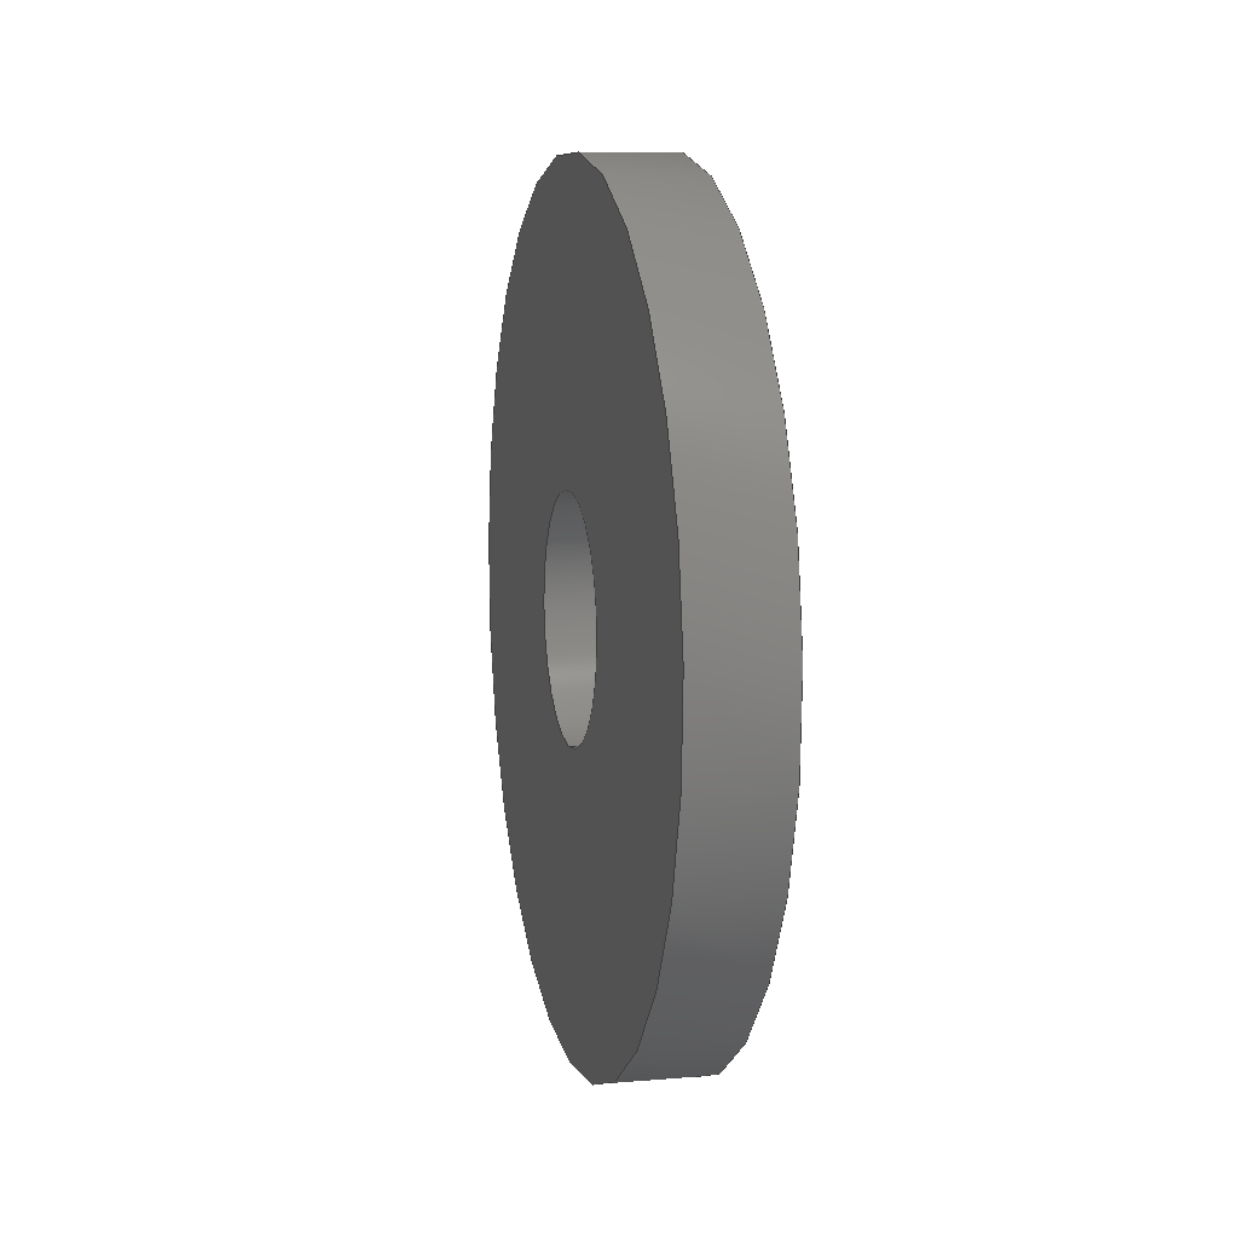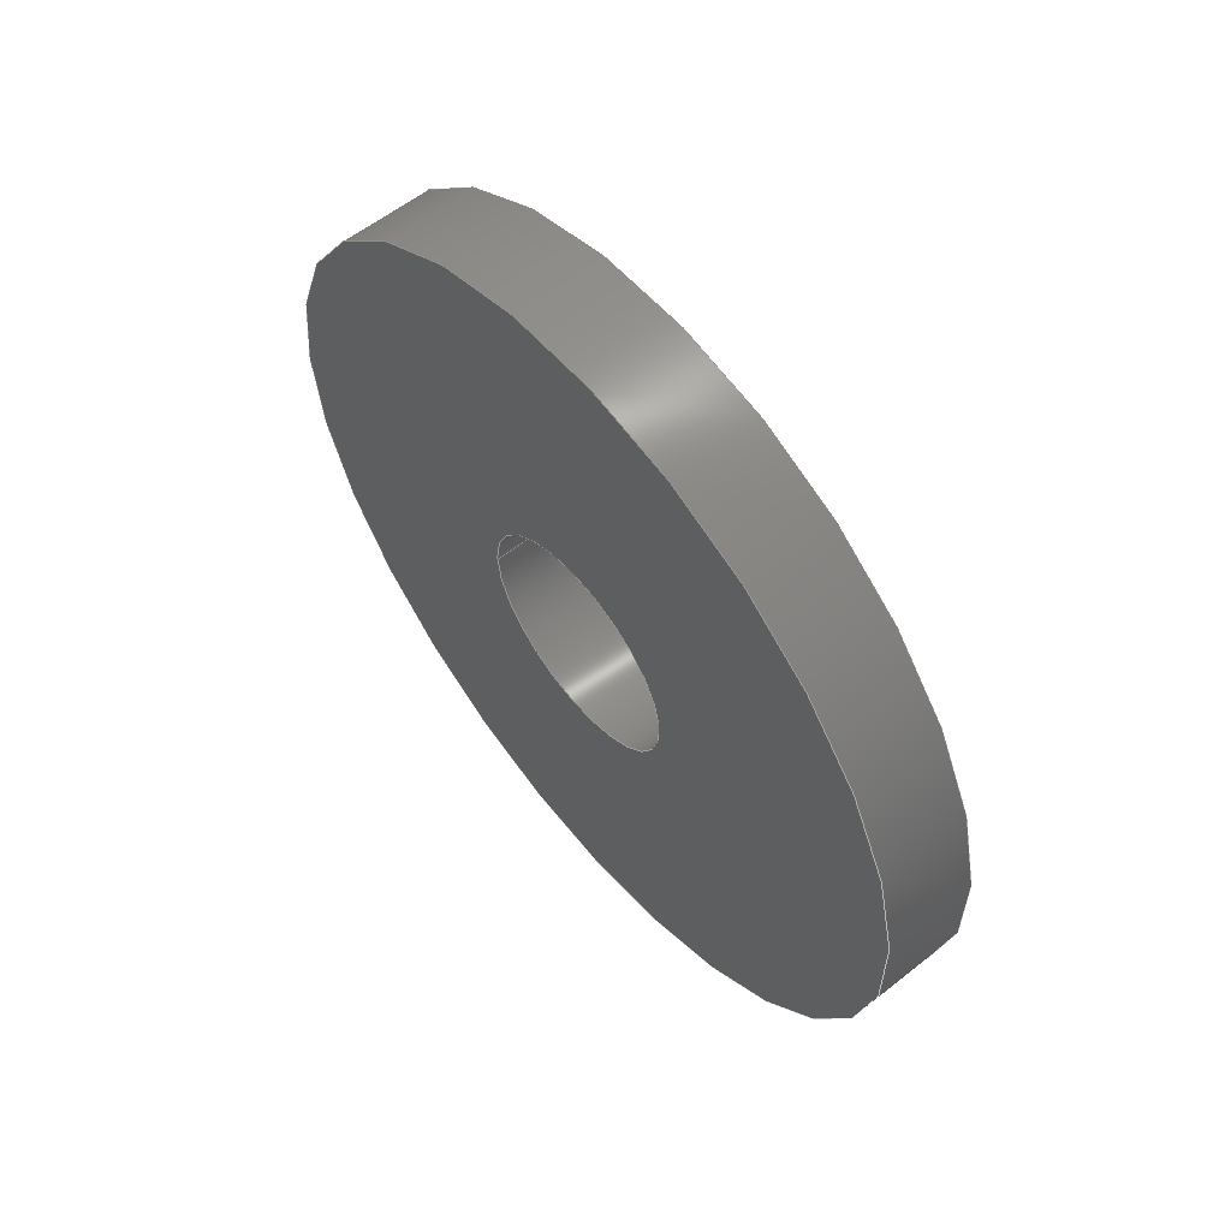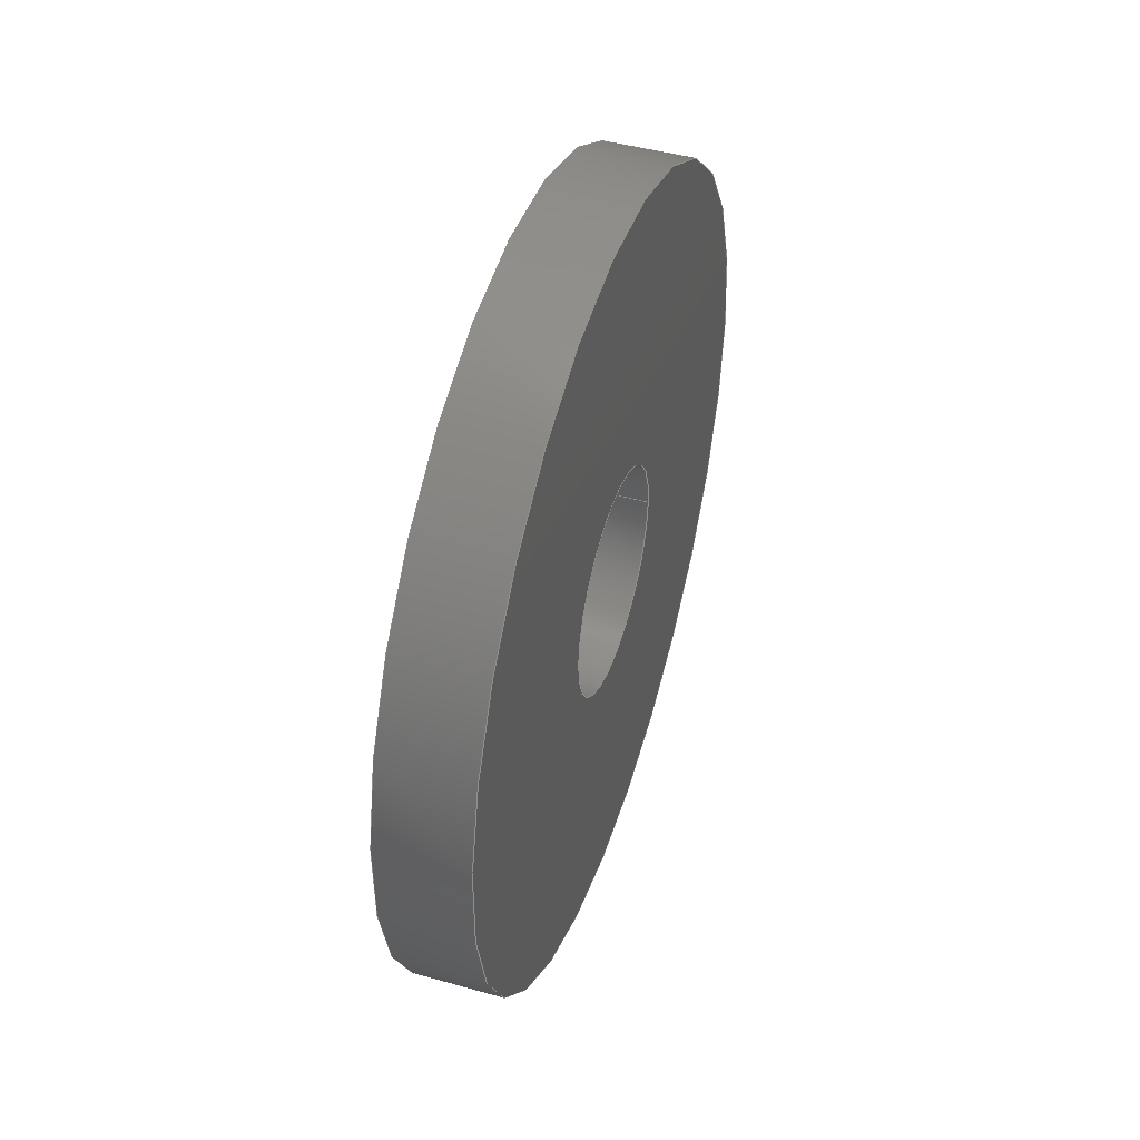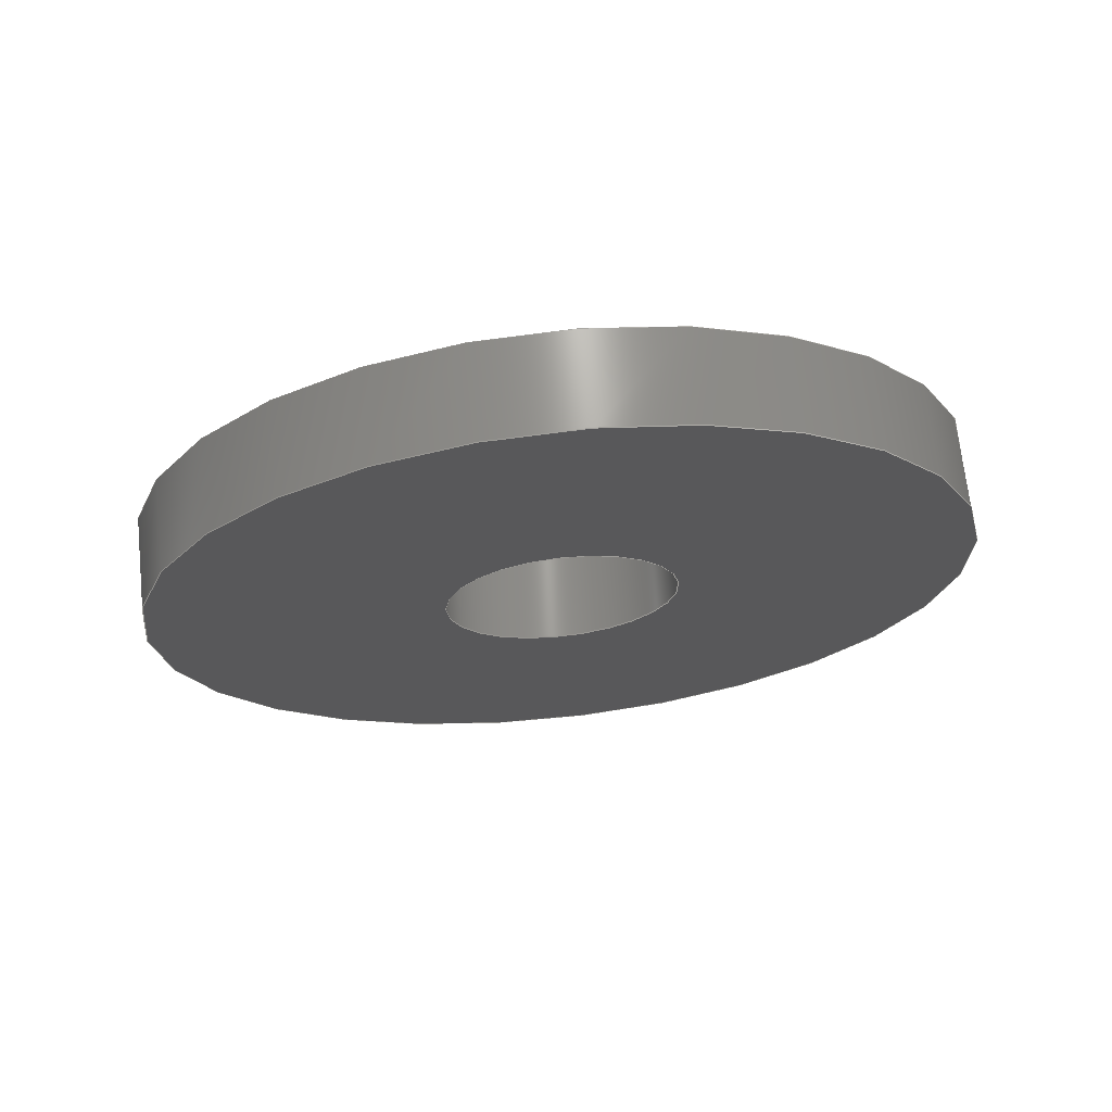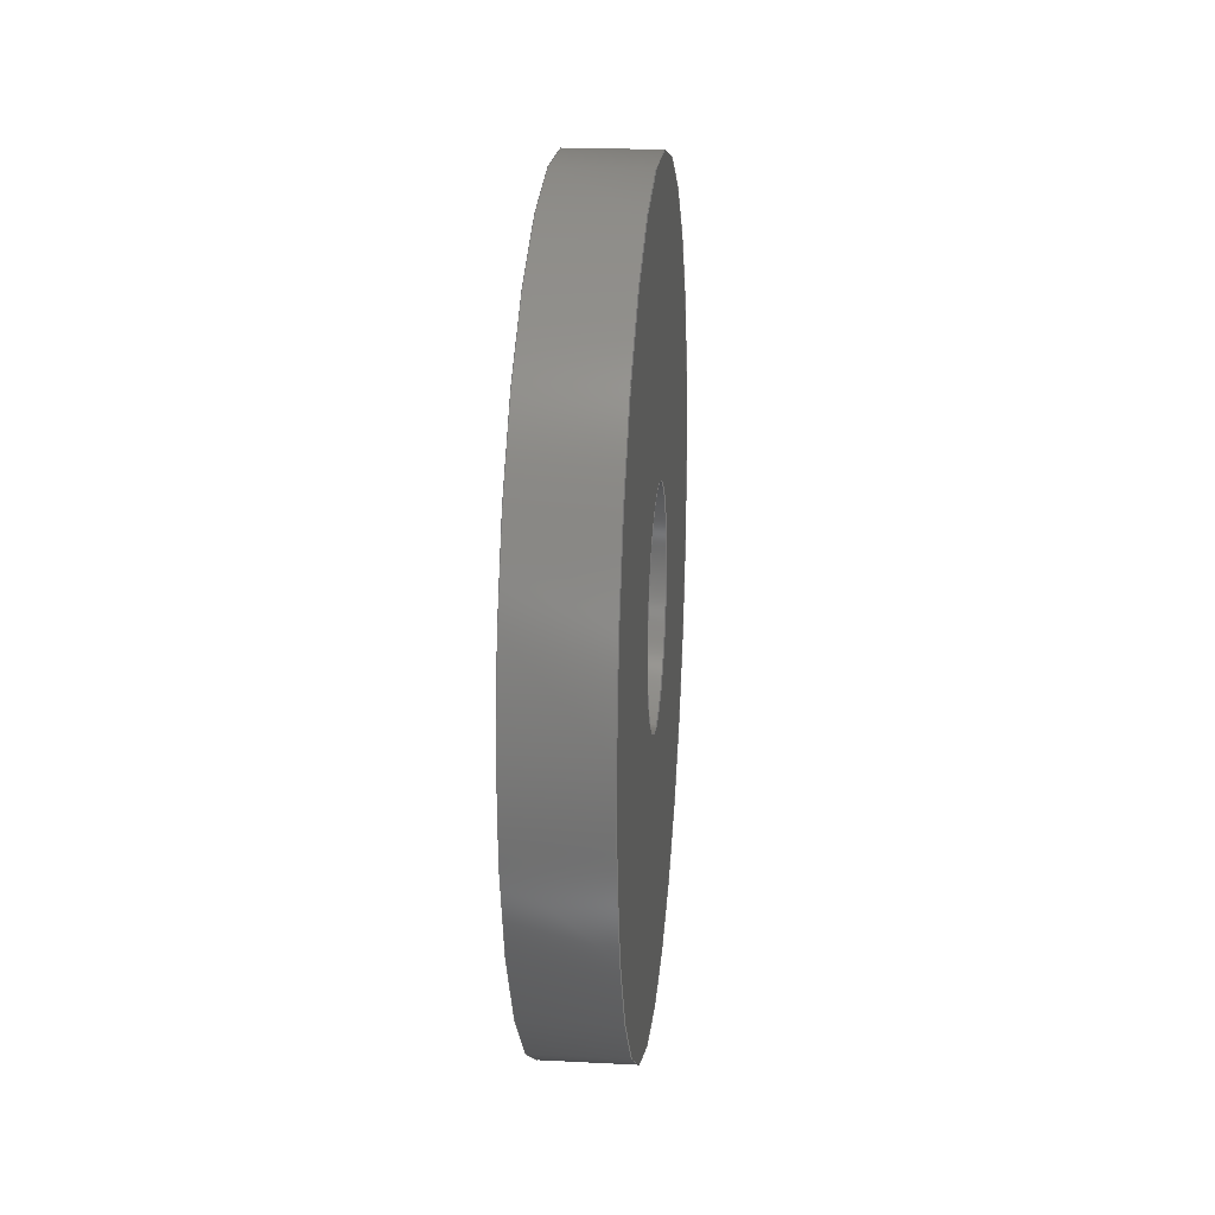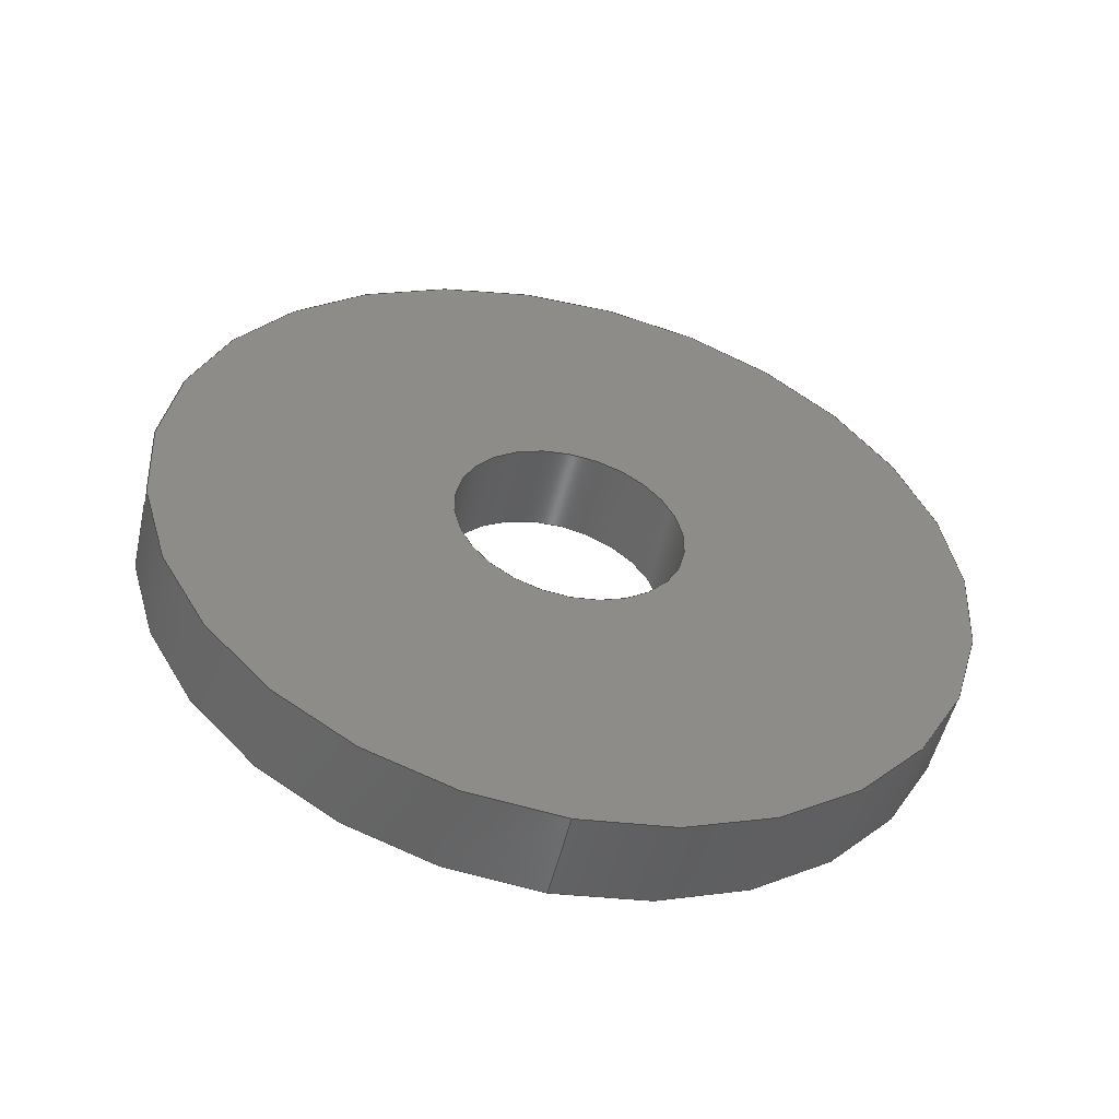
<metadata>
{"format":"step","ext":"step","renderer":"f3d","projection":"perspective","resolution":1024,"background":"white","views":[{"elev":8.5,"azim":167.1,"up":"+Y"},{"elev":58.9,"azim":140.9,"up":"+Z"},{"elev":45.8,"azim":-162.2,"up":"+Z"},{"elev":69.3,"azim":83.8,"up":"+Z"},{"elev":19.9,"azim":5.4,"up":"+Y"},{"elev":-52.0,"azim":-103.0,"up":"+Y"}]}
</metadata>
<code>
ISO-10303-21;
DATA;
#1=PROPERTY_DEFINITION_REPRESENTATION(#5,#3);
#2=PROPERTY_DEFINITION_REPRESENTATION(#6,#4);
#3=REPRESENTATION('',(#7),#108);
#4=REPRESENTATION('',(#8),#108);
#5=PROPERTY_DEFINITION('pmi validation property','',#113);
#6=PROPERTY_DEFINITION('pmi validation property','',#113);
#7=VALUE_REPRESENTATION_ITEM('number of annotations',COUNT_MEASURE(0));
#8=VALUE_REPRESENTATION_ITEM('number of views',COUNT_MEASURE(0));
#9=SHAPE_REPRESENTATION_RELATIONSHIP('','',#66,#10);
#10=ADVANCED_BREP_SHAPE_REPRESENTATION('',(#64),#108);
#11=PLANE('',#74);
#12=PLANE('',#75);
#13=ORIENTED_EDGE('',*,*,#21,.T.);
#14=ORIENTED_EDGE('',*,*,#22,.F.);
#15=ORIENTED_EDGE('',*,*,#23,.F.);
#16=ORIENTED_EDGE('',*,*,#24,.T.);
#17=ORIENTED_EDGE('',*,*,#21,.F.);
#18=ORIENTED_EDGE('',*,*,#23,.T.);
#19=ORIENTED_EDGE('',*,*,#22,.T.);
#20=ORIENTED_EDGE('',*,*,#24,.F.);
#21=EDGE_CURVE('',#25,#25,#29,.T.);
#22=EDGE_CURVE('',#26,#26,#30,.T.);
#23=EDGE_CURVE('',#27,#27,#31,.T.);
#24=EDGE_CURVE('',#28,#28,#32,.T.);
#25=VERTEX_POINT('',#97);
#26=VERTEX_POINT('',#99);
#27=VERTEX_POINT('',#102);
#28=VERTEX_POINT('',#104);
#29=CIRCLE('',#69,0.002019);
#30=CIRCLE('',#70,0.002019);
#31=CIRCLE('',#72,0.00715);
#32=CIRCLE('',#73,0.00715);
#33=EDGE_LOOP('',(#13));
#34=EDGE_LOOP('',(#14));
#35=EDGE_LOOP('',(#15));
#36=EDGE_LOOP('',(#16));
#37=EDGE_LOOP('',(#17));
#38=EDGE_LOOP('',(#18));
#39=EDGE_LOOP('',(#19));
#40=EDGE_LOOP('',(#20));
#41=FACE_BOUND('',#33,.T.);
#42=FACE_BOUND('',#34,.T.);
#43=FACE_BOUND('',#35,.T.);
#44=FACE_BOUND('',#36,.T.);
#45=FACE_BOUND('',#37,.T.);
#46=FACE_BOUND('',#38,.T.);
#47=FACE_BOUND('',#39,.T.);
#48=FACE_BOUND('',#40,.T.);
#49=CYLINDRICAL_SURFACE('',#68,0.002019);
#50=CYLINDRICAL_SURFACE('',#71,0.00715);
#51=ADVANCED_FACE('',(#41,#42),#49,.F.);
#52=ADVANCED_FACE('',(#43,#44),#50,.T.);
#53=ADVANCED_FACE('',(#45,#46),#11,.T.);
#54=ADVANCED_FACE('',(#47,#48),#12,.F.);
#55=CLOSED_SHELL('',(#51,#52,#53,#54));
#56=STYLED_ITEM('',(#57),#64);
#57=PRESENTATION_STYLE_ASSIGNMENT((#58));
#58=SURFACE_STYLE_USAGE(.BOTH.,#59);
#59=SURFACE_SIDE_STYLE('',(#60));
#60=SURFACE_STYLE_FILL_AREA(#61);
#61=FILL_AREA_STYLE('',(#62));
#62=FILL_AREA_STYLE_COLOUR('',#63);
#63=COLOUR_RGB('',0.302,0.302,0.302);
#64=MANIFOLD_SOLID_BREP('Washer, #1',#55);
#65=SHAPE_DEFINITION_REPRESENTATION(#113,#66);
#66=SHAPE_REPRESENTATION('Washer, #1',(#67),#108);
#67=AXIS2_PLACEMENT_3D('',#94,#76,#77);
#68=AXIS2_PLACEMENT_3D('',#95,#78,#79);
#69=AXIS2_PLACEMENT_3D('',#96,#80,#81);
#70=AXIS2_PLACEMENT_3D('',#98,#82,#83);
#71=AXIS2_PLACEMENT_3D('',#100,#84,#85);
#72=AXIS2_PLACEMENT_3D('',#101,#86,#87);
#73=AXIS2_PLACEMENT_3D('',#103,#88,#89);
#74=AXIS2_PLACEMENT_3D('',#105,#90,#91);
#75=AXIS2_PLACEMENT_3D('',#106,#92,#93);
#76=DIRECTION('',(0,0,1));
#77=DIRECTION('',(1,0,0));
#78=DIRECTION('',(1,0,-6.939e-18));
#79=DIRECTION('',(-2.776e-16,0.9991,-0.04234));
#80=DIRECTION('',(-1,-5.551e-17,-1.388e-17));
#81=DIRECTION('',(5.551e-17,-1,0));
#82=DIRECTION('',(-1,-5.551e-17,-1.388e-17));
#83=DIRECTION('',(2.22e-16,-0.9991,0.04234));
#84=DIRECTION('',(1,5.551e-17,4.163e-17));
#85=DIRECTION('',(-6.288e-17,-0.1564,-0.9877));
#86=DIRECTION('',(-1,-5.551e-17,-1.388e-17));
#87=DIRECTION('',(5.551e-17,-1,0));
#88=DIRECTION('',(-1,-5.551e-17,-1.388e-17));
#89=DIRECTION('',(5.551e-17,-1,0));
#90=DIRECTION('',(-1,-5.551e-17,-1.388e-17));
#91=DIRECTION('',(-2.22e-16,0.9877,-0.1564));
#92=DIRECTION('',(-1,-5.551e-17,-1.388e-17));
#93=DIRECTION('',(-2.22e-16,0.9877,-0.1564));
#94=CARTESIAN_POINT('',(0,0,0));
#95=CARTESIAN_POINT('',(0.02258,-0.6656,-0.1379));
#96=CARTESIAN_POINT('',(0.021,-0.6656,-0.1379));
#97=CARTESIAN_POINT('',(0.021,-0.6676,-0.1379));
#98=CARTESIAN_POINT('',(0.02259,-0.6656,-0.1379));
#99=CARTESIAN_POINT('',(0.02259,-0.6676,-0.1378));
#100=CARTESIAN_POINT('',(0.02179,-0.6656,-0.1379));
#101=CARTESIAN_POINT('',(0.021,-0.6656,-0.1379));
#102=CARTESIAN_POINT('',(0.021,-0.6728,-0.1379));
#103=CARTESIAN_POINT('',(0.02259,-0.6656,-0.1379));
#104=CARTESIAN_POINT('',(0.02259,-0.6728,-0.1379));
#105=CARTESIAN_POINT('',(0.021,-0.7536,-0.02508));
#106=CARTESIAN_POINT('',(0.02259,-0.7536,-0.02508));
#107=MECHANICAL_DESIGN_GEOMETRIC_PRESENTATION_REPRESENTATION('',(#56),#108);
#108=(
GEOMETRIC_REPRESENTATION_CONTEXT(3)
GLOBAL_UNCERTAINTY_ASSIGNED_CONTEXT((#109))
GLOBAL_UNIT_ASSIGNED_CONTEXT((#112,#111,#110))
REPRESENTATION_CONTEXT('Washer, #1','TOP_LEVEL_ASSEMBLY_PART')
);
#109=UNCERTAINTY_MEASURE_WITH_UNIT(LENGTH_MEASURE(5e-06),#112,
'DISTANCE_ACCURACY_VALUE','Maximum Tolerance applied to model');
#110=(
NAMED_UNIT(*)
SI_UNIT($,.STERADIAN.)
SOLID_ANGLE_UNIT()
);
#111=(
NAMED_UNIT(*)
PLANE_ANGLE_UNIT()
SI_UNIT($,.RADIAN.)
);
#112=(
LENGTH_UNIT()
NAMED_UNIT(*)
SI_UNIT($,.METRE.)
);
#113=PRODUCT_DEFINITION_SHAPE('','',#114);
#114=PRODUCT_DEFINITION('','',#116,#115);
#115=PRODUCT_DEFINITION_CONTEXT('',#122,'design');
#116=PRODUCT_DEFINITION_FORMATION_WITH_SPECIFIED_SOURCE('','',#118,
 .NOT_KNOWN.);
#117=PRODUCT_RELATED_PRODUCT_CATEGORY('','',(#118));
#118=PRODUCT('Washer, #1','Washer, #1','Washer, #1',(#120));
#119=PRODUCT_CATEGORY('','');
#120=PRODUCT_CONTEXT('',#122,'mechanical');
#121=APPLICATION_PROTOCOL_DEFINITION('international standard',
'automotive_design',2010,#122);
#122=APPLICATION_CONTEXT(
'core data for automotive mechanical design processes');
ENDSEC;
END-ISO-10303-21;

</code>
